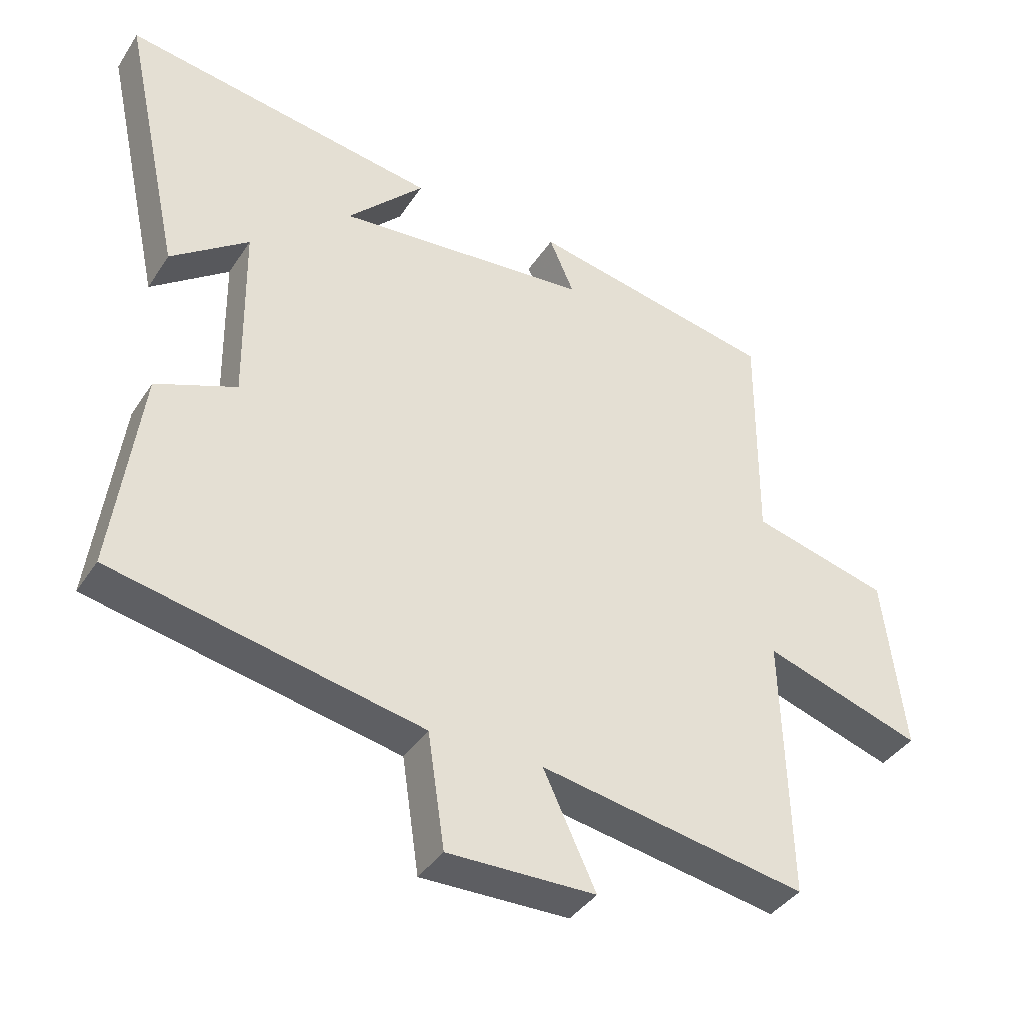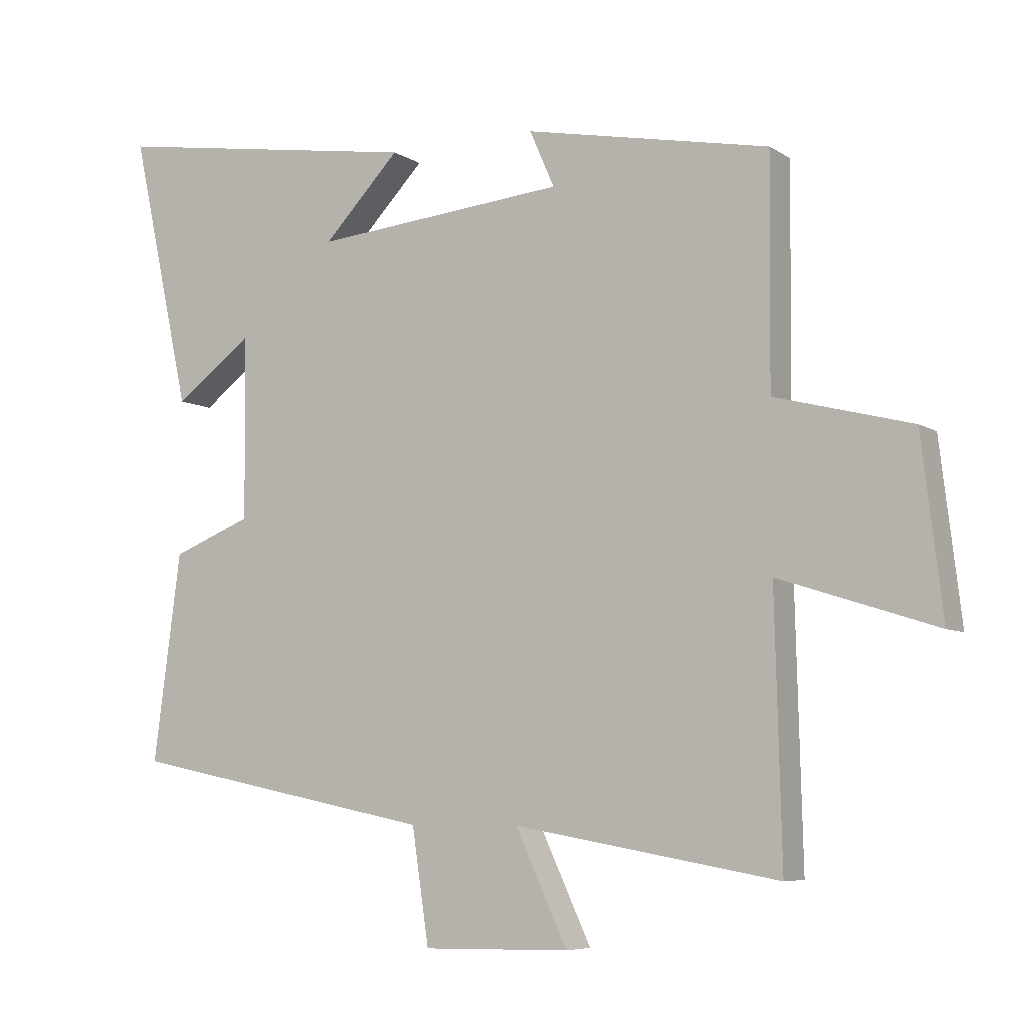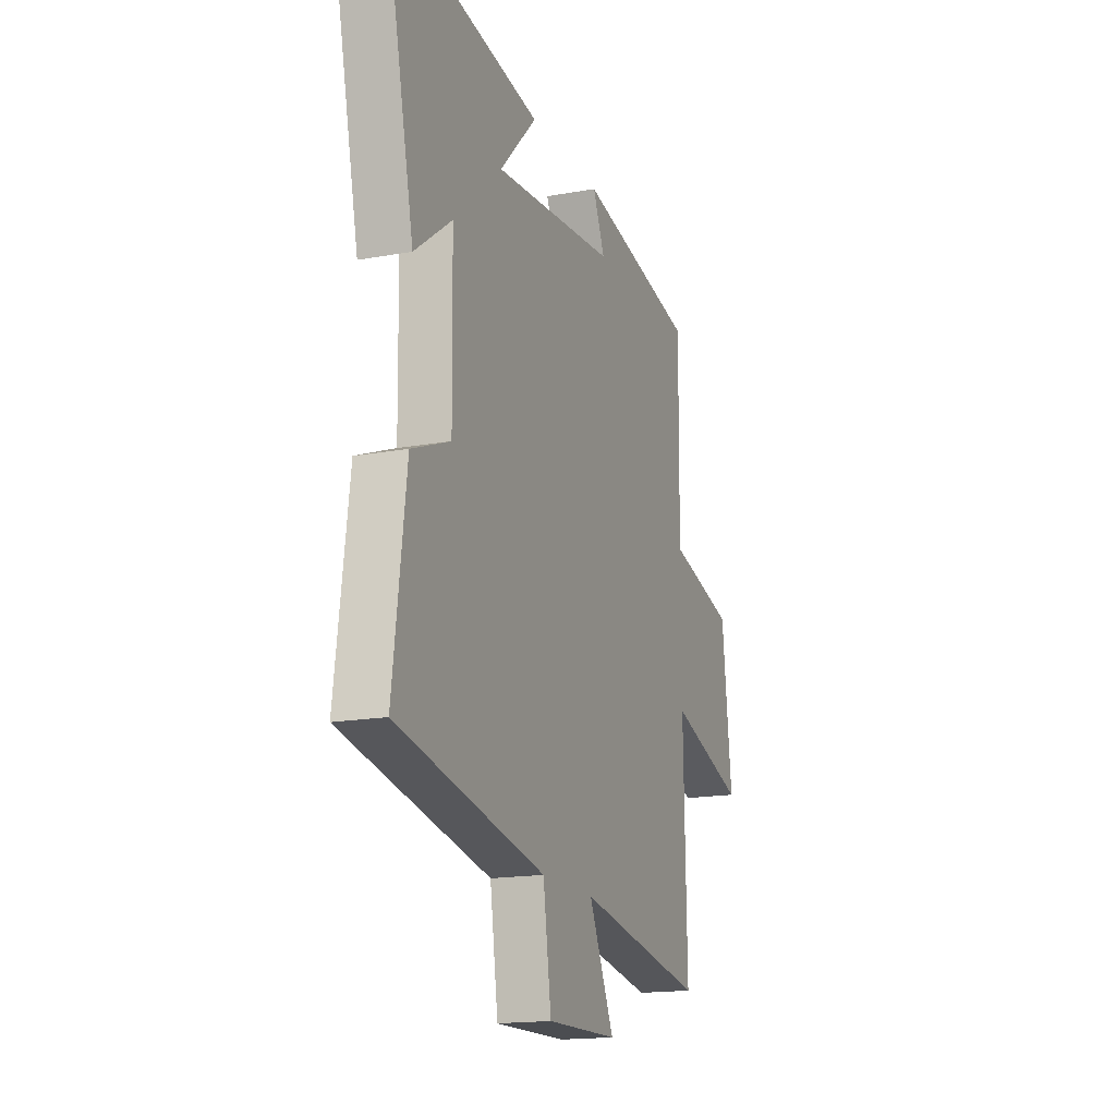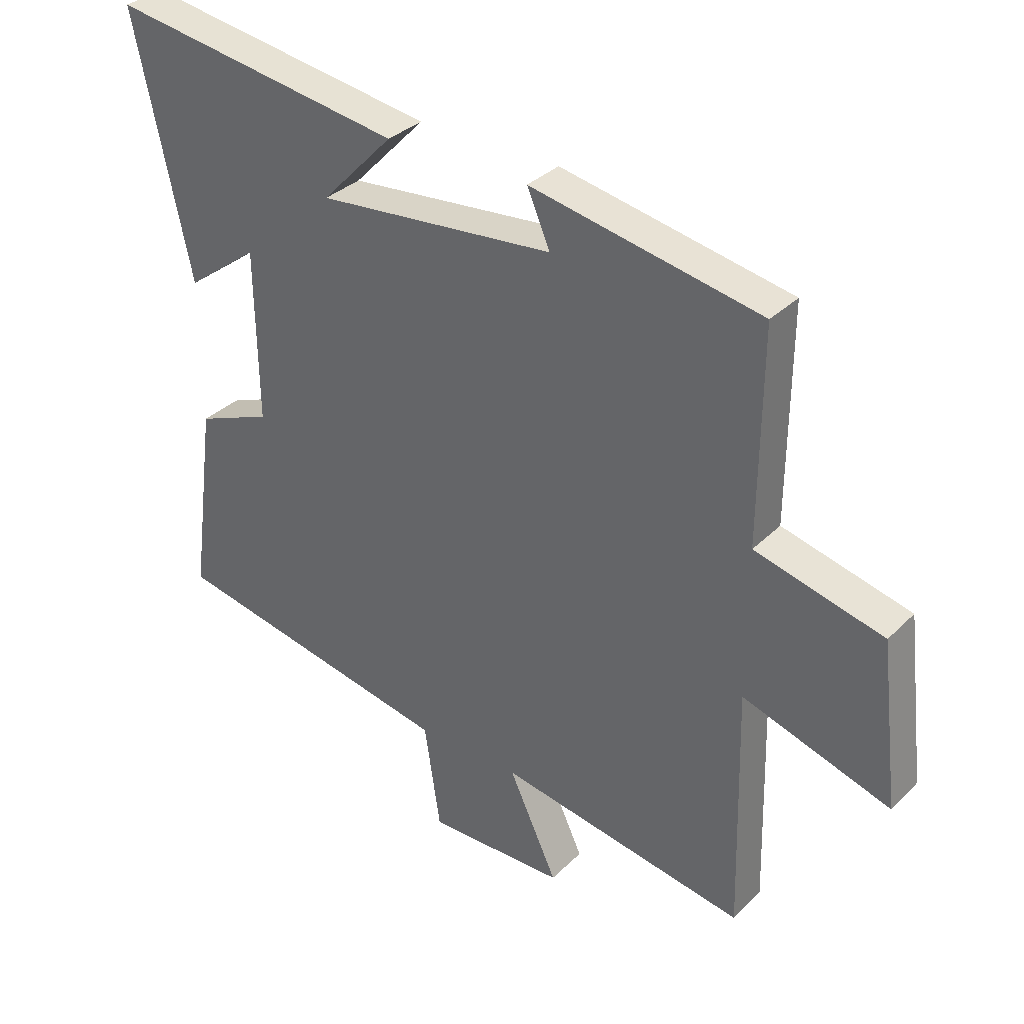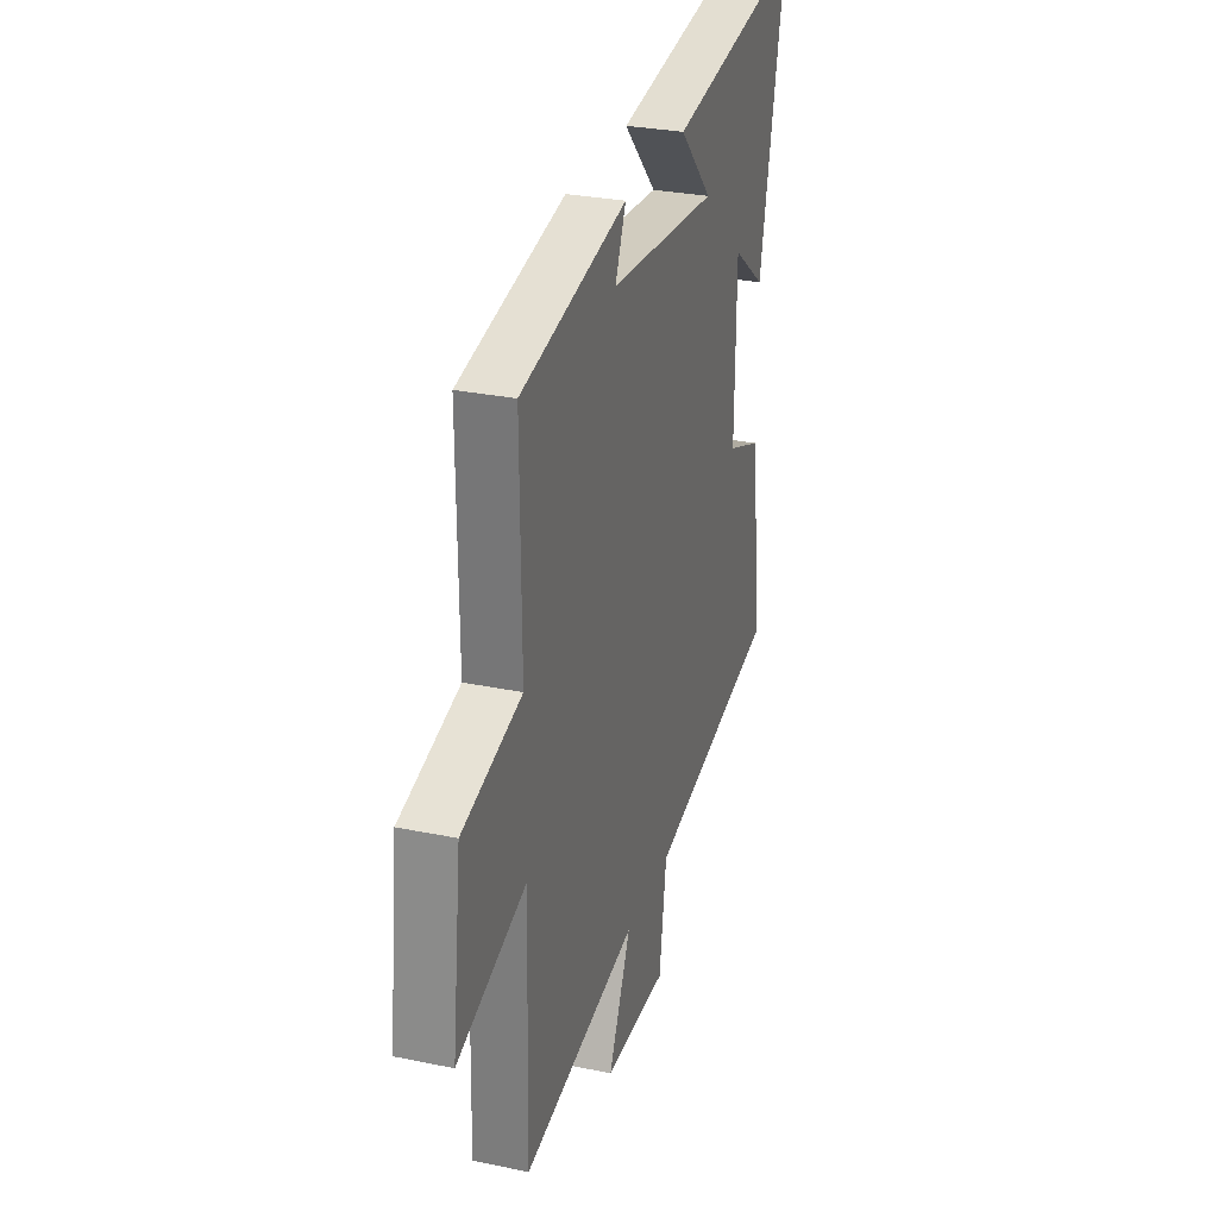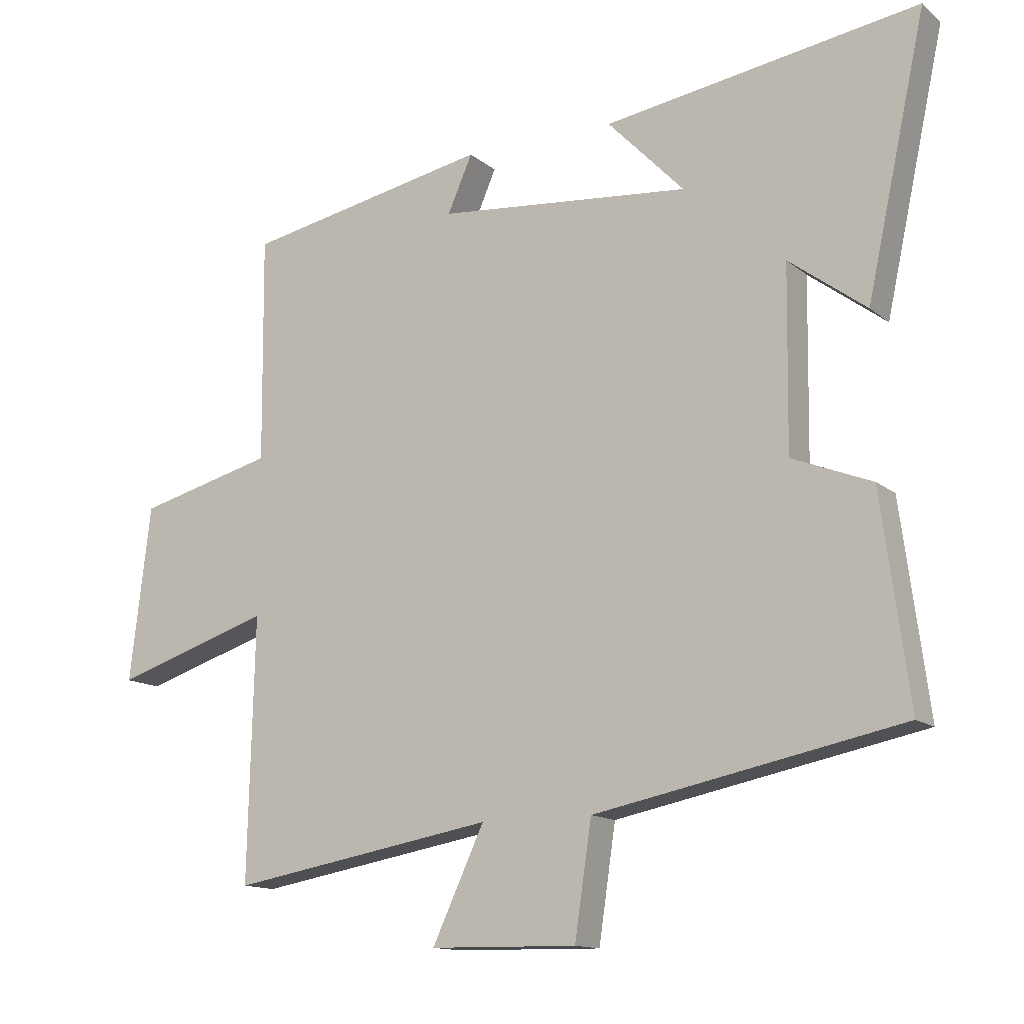
<metadata>
{"format":"obj","ext":"obj","renderer":"f3d","projection":"perspective","resolution":1024,"background":"white","views":[{"elev":-39.2,"azim":150.2,"up":"+Z"},{"elev":-6.7,"azim":-150.0,"up":"+Z"},{"elev":-16.6,"azim":110.4,"up":"+Z"},{"elev":33.4,"azim":-142.8,"up":"+Z"},{"elev":29.0,"azim":-72.9,"up":"+Z"},{"elev":-13.5,"azim":30.2,"up":"+Z"}]}
</metadata>
<code>
v 0.592 0.07 0.575
v 0.5 0.07 0.154
v 0.381 0.07 0.243
v 0.377 0.07 -0.037
v 0.5 0.07 -0.086
v 0.542 0.07 -0.405
v 0.07 0.07 -0.5
v 0.044 0.07 -0.675
v -0.182 0.07 -0.671
v -0.102 0.07 -0.5
v -0.51 0.07 -0.571
v -0.5 0.07 -0.167
v -0.742 0.07 -0.245
v -0.71 0.07 0.025
v -0.5 0.07 0.079
v -0.503 0.07 0.426
v -0.126 0.07 0.5
v -0.164 0.07 0.413
v 0.226 0.07 0.377
v 0.108 0.07 0.5
v 0.592 0 0.575
v 0.5 0 0.154
v 0.381 0 0.243
v 0.377 0 -0.037
v 0.5 0 -0.086
v 0.542 0 -0.405
v 0.07 0 -0.5
v 0.044 0 -0.675
v -0.182 0 -0.671
v -0.102 0 -0.5
v -0.51 0 -0.571
v -0.5 0 -0.167
v -0.742 0 -0.245
v -0.71 0 0.025
v -0.5 0 0.079
v -0.503 0 0.426
v -0.126 0 0.5
v -0.164 0 0.413
v 0.226 0 0.377
v 0.108 0 0.5
f 19 20 1 2
f 15 16 17 18
f 15 18 19
f 12 13 14 15
f 12 15 19
f 10 11 12 19
f 7 8 9 10
f 4 5 6 7
f 3 4 7 10
f 19 2 3
f 3 10 19
f 22 21 40 39
f 38 37 36 35
f 39 38 35
f 35 34 33 32
f 39 35 32
f 39 32 31 30
f 30 29 28 27
f 27 26 25 24
f 30 27 24 23
f 23 22 39
f 39 30 23
f 1 21 22 2
f 2 22 23 3
f 3 23 24 4
f 4 24 25 5
f 5 25 26 6
f 6 26 27 7
f 7 27 28 8
f 8 28 29 9
f 9 29 30 10
f 10 30 31 11
f 11 31 32 12
f 12 32 33 13
f 13 33 34 14
f 14 34 35 15
f 15 35 36 16
f 16 36 37 17
f 17 37 38 18
f 18 38 39 19
f 19 39 40 20
f 20 40 21 1

</code>
